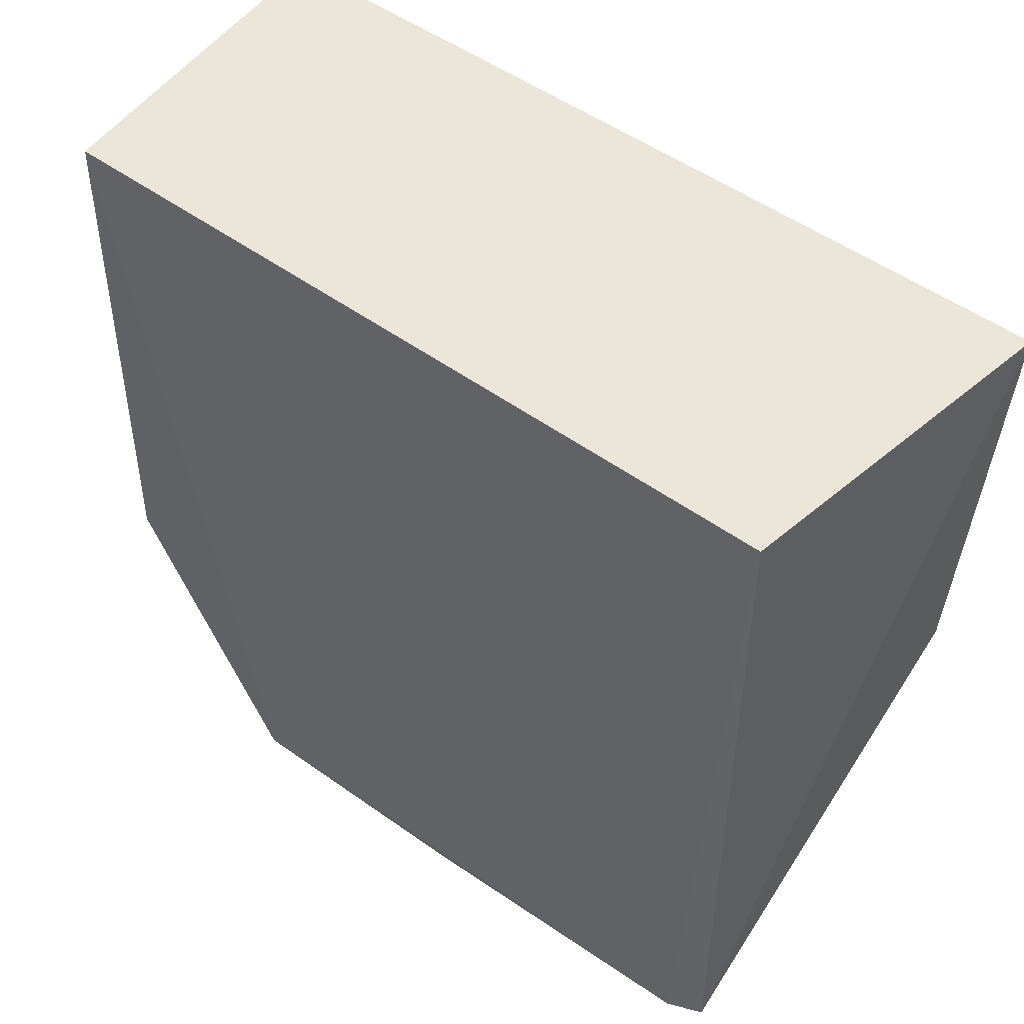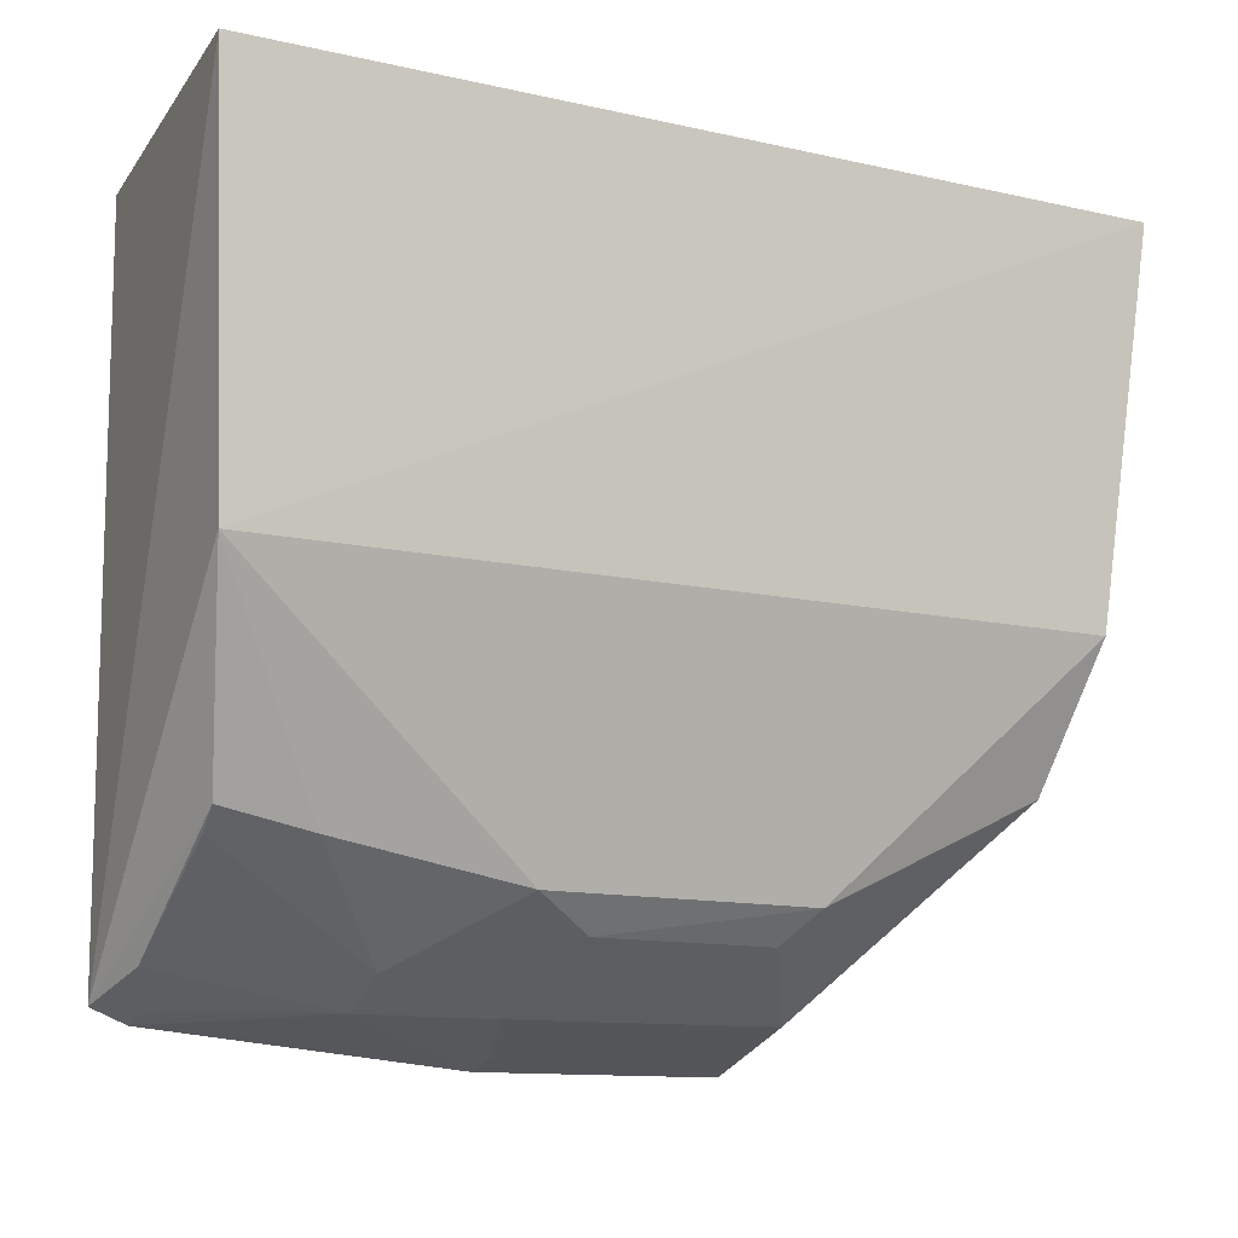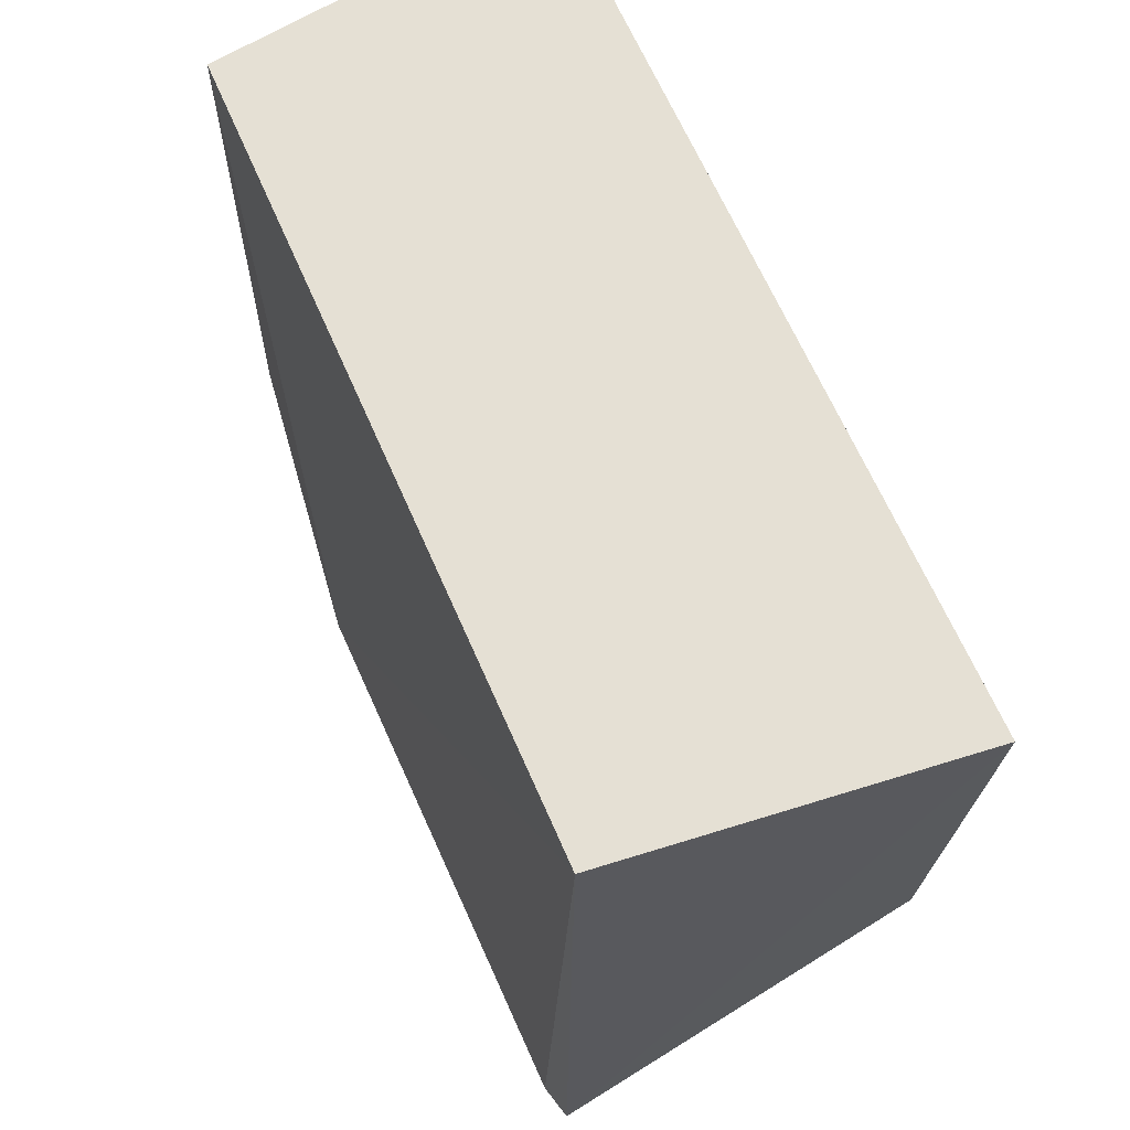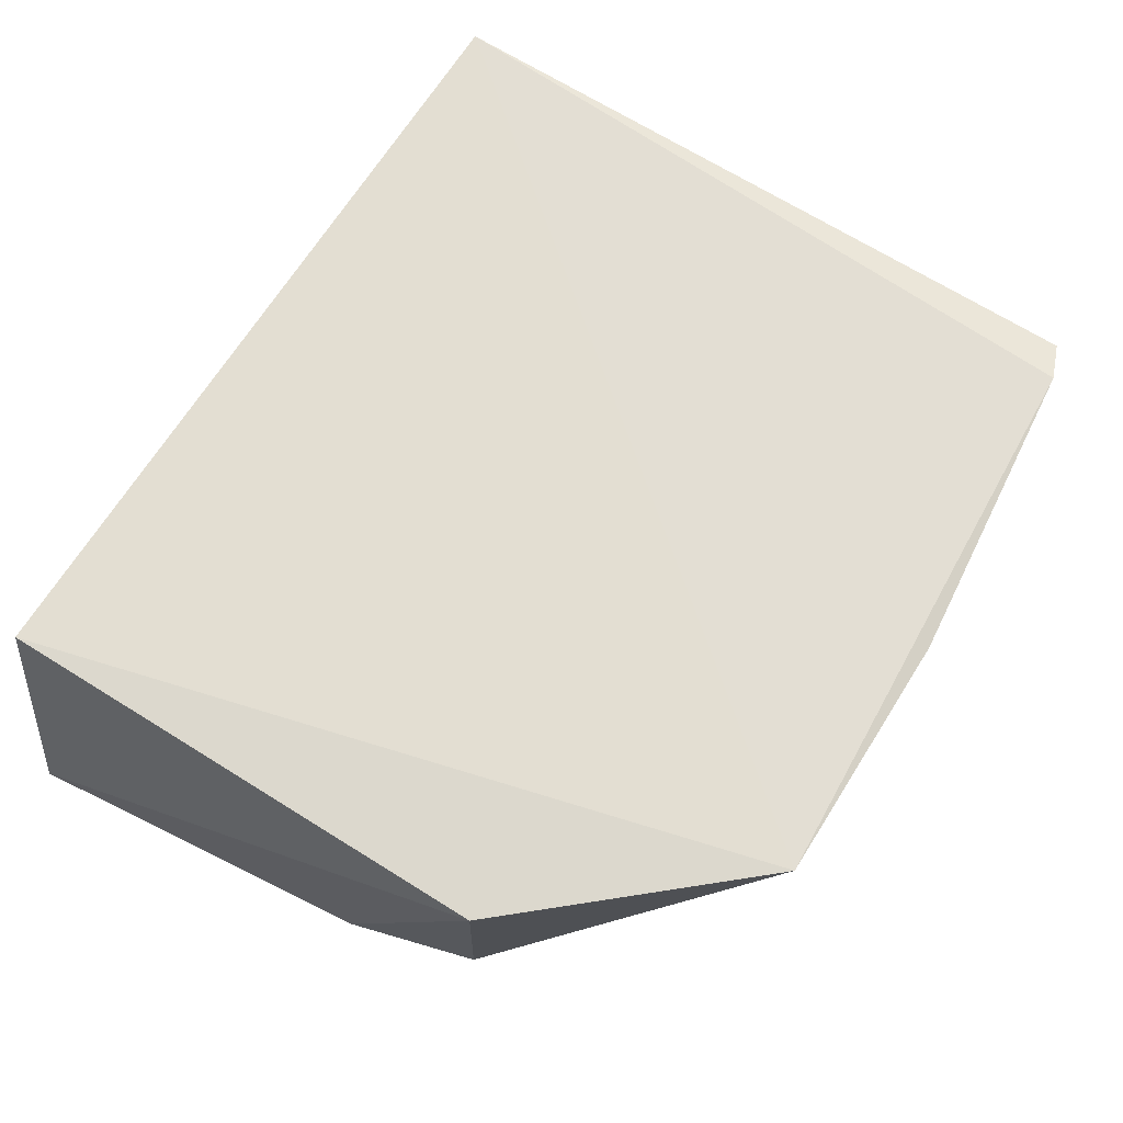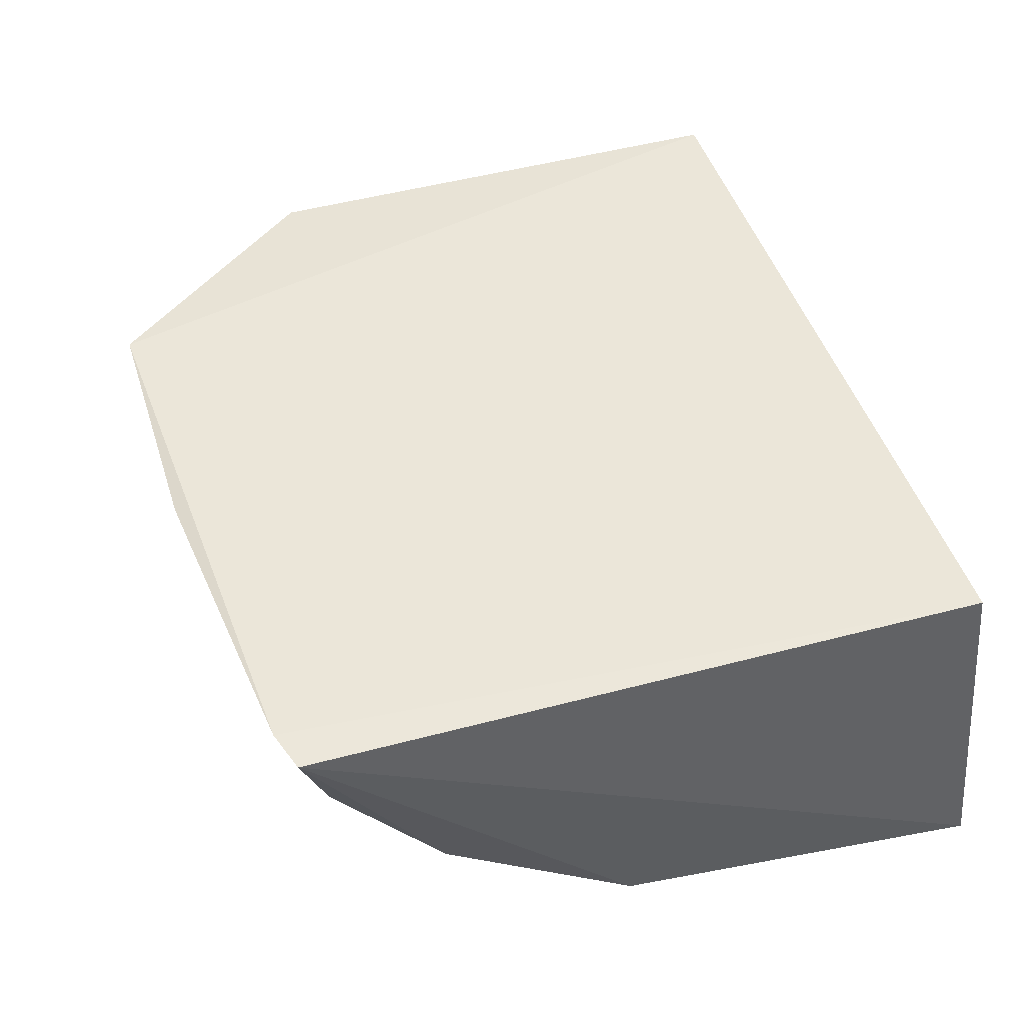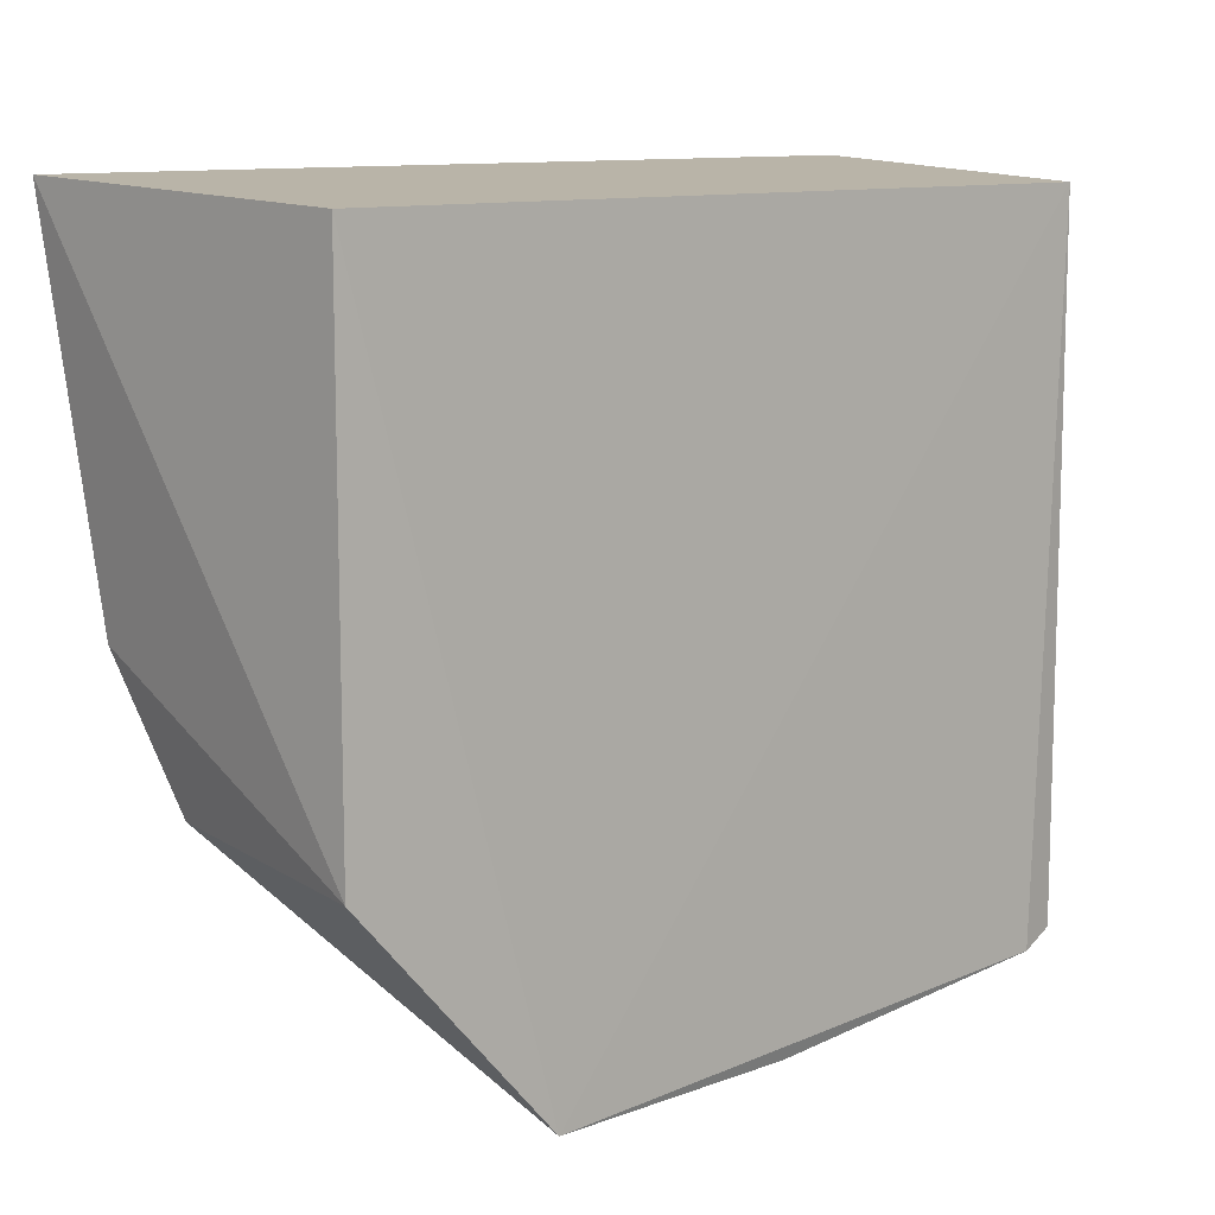
<metadata>
{"format":"obj","ext":"obj","renderer":"f3d","projection":"perspective","resolution":1024,"background":"white","views":[{"elev":46.4,"azim":-139.4,"up":"+Z"},{"elev":-11.5,"azim":-29.4,"up":"+Z"},{"elev":63.1,"azim":-113.2,"up":"+Z"},{"elev":67.8,"azim":122.1,"up":"+Y"},{"elev":46.9,"azim":-107.4,"up":"+Y"},{"elev":11.0,"azim":139.4,"up":"+Z"}]}
</metadata>
<code>
v 0.2266 -0.4287 0.01179
v 0.2117 -0.4115 -0.1666
v 0.2053 -0.2652 0.004198
v -0.1734 -0.2652 0.004198
v -0.1917 -0.4251 0.01193
v 0.1148 -0.2577 -0.3451
v 0.2053 -0.2652 -0.2382
v -0.1819 -0.4137 -0.1669
v 0.2001 -0.3778 -0.2321
v -0.1717 -0.2629 -0.3234
v -0.03449 -0.3736 -0.2814
v -0.154 -0.2595 -0.33
v 0.09542 -0.3723 -0.2821
v -0.1644 -0.3699 -0.2569
v -0.02029 -0.3161 -0.3266
v 0.1109 -0.3157 -0.3262
v -0.1233 -0.3723 -0.2655
v -0.165 -0.2995 -0.3101
v -0.005916 -0.2607 -0.345
v -0.004227 -0.3587 -0.2968
v -0.07922 -0.3273 -0.3116
v -0.1529 -0.2727 -0.3252
v -0.0808 -0.3045 -0.3255
v -0.005663 -0.2745 -0.3408
v 0.08269 -0.3569 -0.2972
v -0.1633 -0.3582 -0.2663
v -0.1243 -0.2875 -0.3246
f 5 1 3
f 5 3 4
f 6 4 3
f 7 1 2
f 7 3 1
f 7 6 3
f 8 2 1
f 8 1 5
f 9 7 2
f 9 6 7
f 10 8 5
f 10 5 4
f 11 2 8
f 12 10 4
f 12 4 6
f 13 9 2
f 13 2 11
f 14 8 10
f 16 6 9
f 16 9 13
f 17 11 8
f 17 8 14
f 18 14 10
f 19 12 6
f 20 13 11
f 20 15 16
f 21 11 17
f 21 20 11
f 21 15 20
f 22 18 10
f 22 10 12
f 23 12 19
f 23 15 21
f 23 21 18
f 24 16 15
f 24 23 19
f 24 15 23
f 24 19 6
f 24 6 16
f 25 20 16
f 25 16 13
f 25 13 20
f 26 14 18
f 26 18 21
f 26 21 17
f 26 17 14
f 27 22 12
f 27 12 23
f 27 23 18
f 27 18 22

</code>
